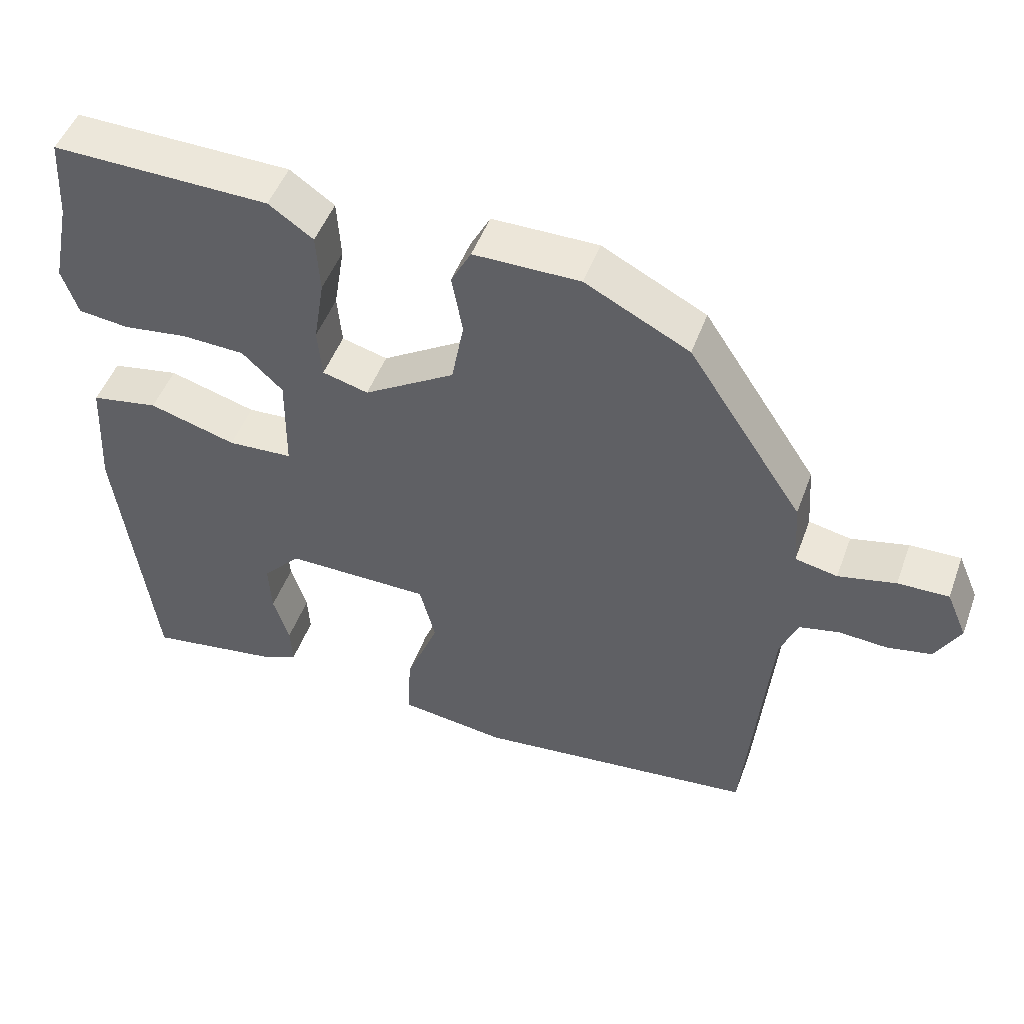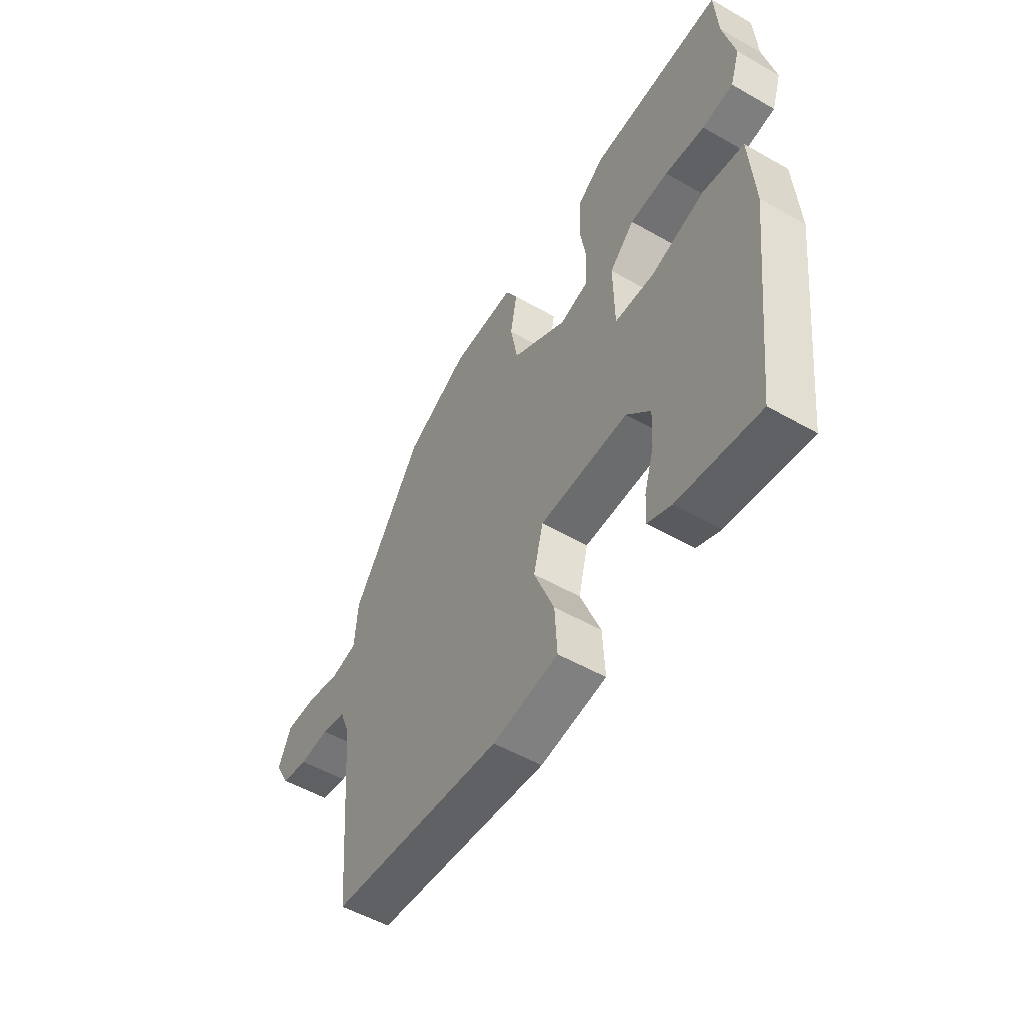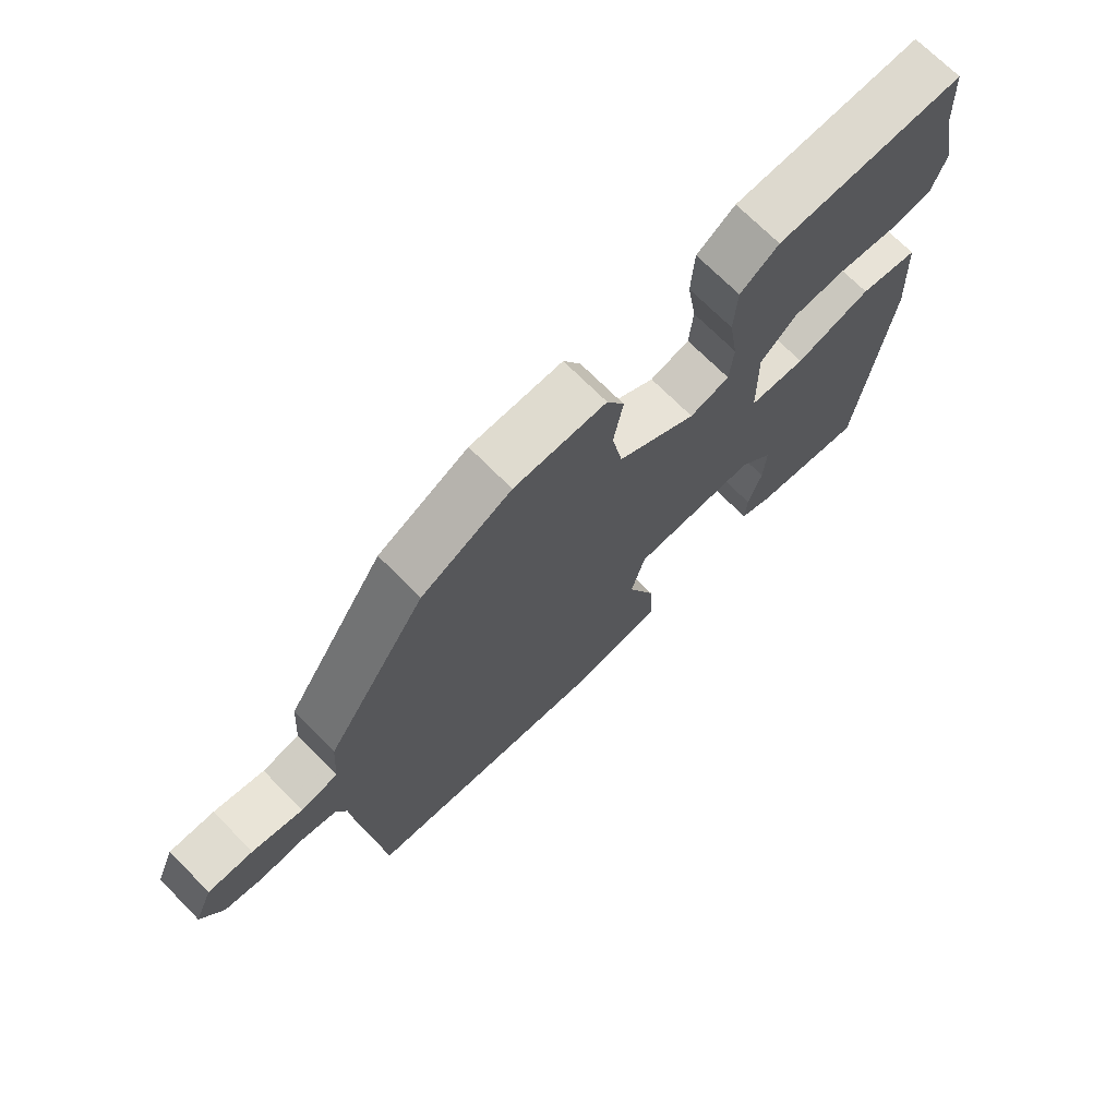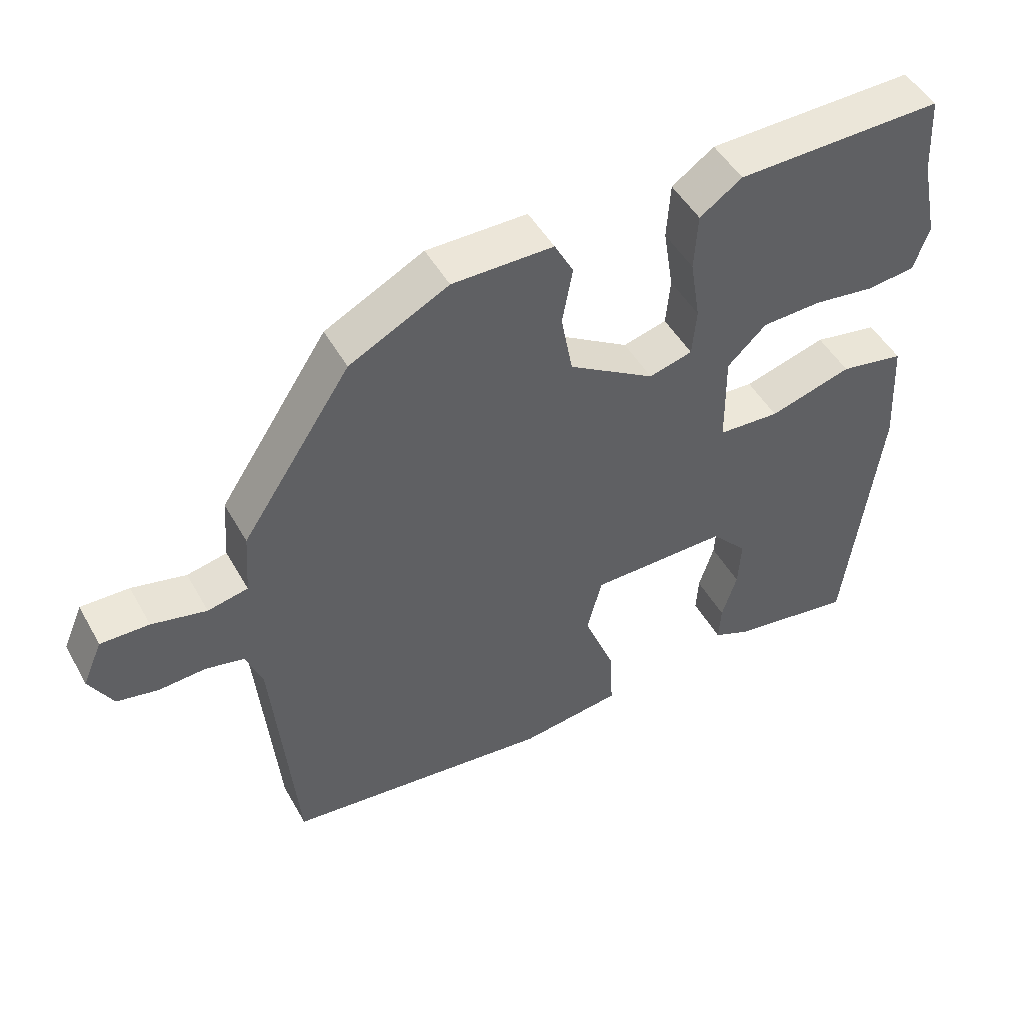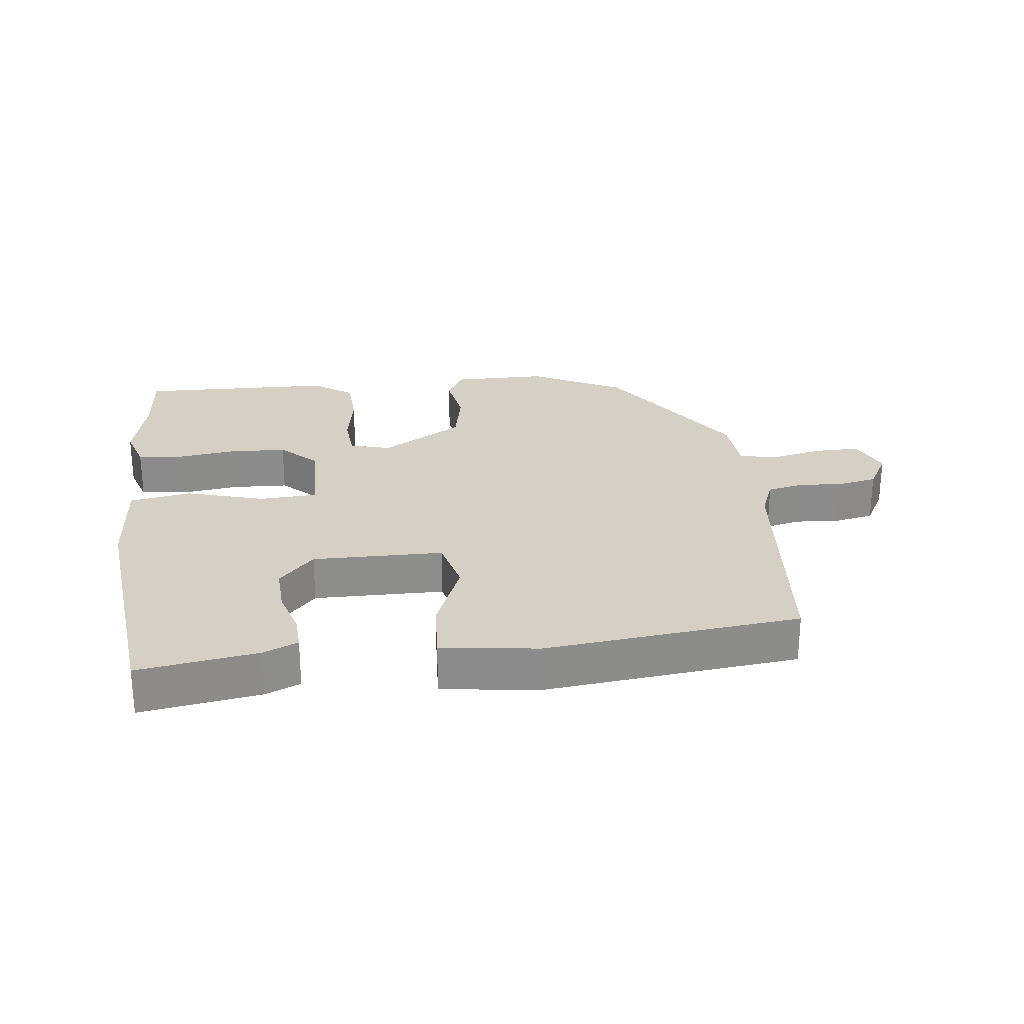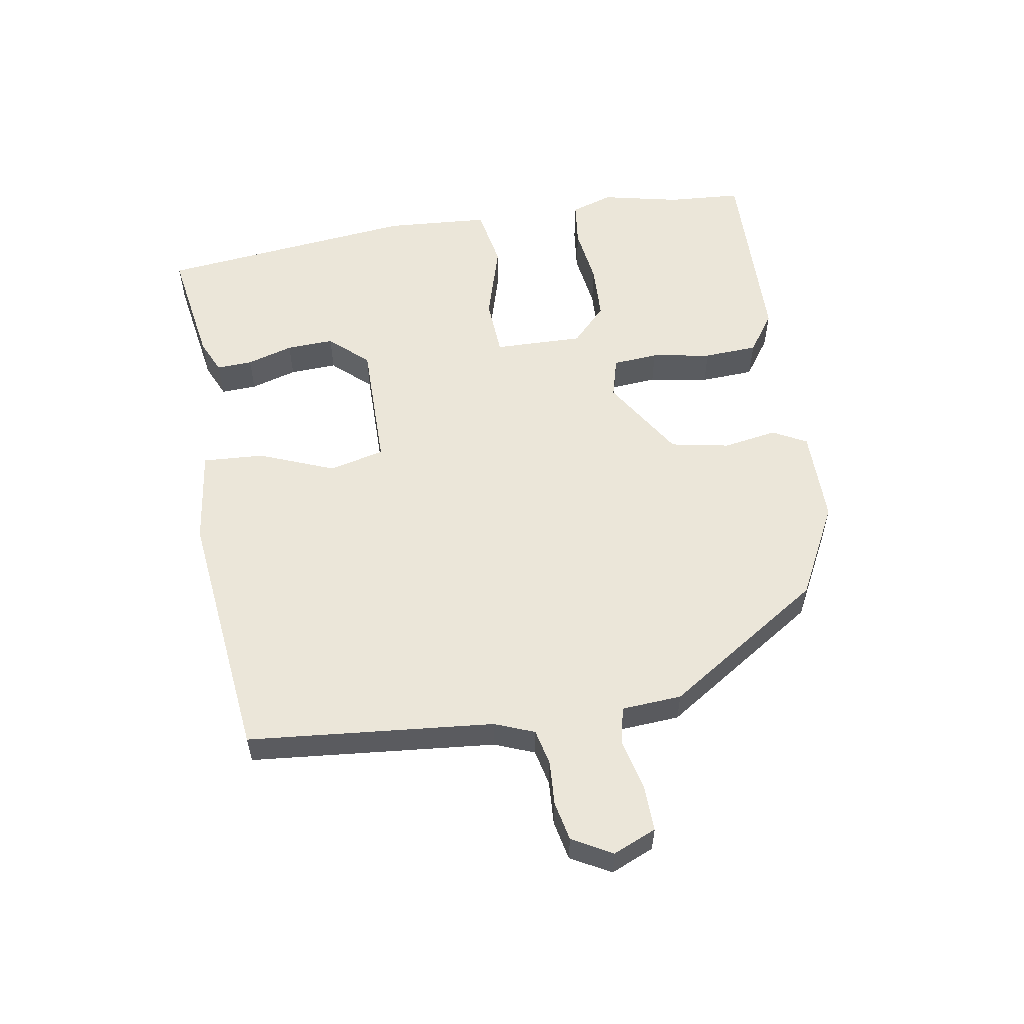
<metadata>
{"format":"obj","ext":"obj","renderer":"f3d","projection":"perspective","resolution":1024,"background":"white","views":[{"elev":49.6,"azim":-160.0,"up":"+Z"},{"elev":-53.6,"azim":58.7,"up":"+Z"},{"elev":70.9,"azim":-44.7,"up":"+Z"},{"elev":48.9,"azim":-28.5,"up":"+Z"},{"elev":26.0,"azim":173.8,"up":"+Y"},{"elev":55.9,"azim":-99.0,"up":"+Y"}]}
</metadata>
<code>
v 0.497 0.07 0.549
v 0.504 0.07 0.434
v 0.53 0.07 0.312
v 0.508 0.07 0.246
v 0.437 0.07 0.238
v 0.346 0.07 0.251
v 0.258 0.07 0.248
v 0.201 0.07 0.194
v 0.203 0.07 0.055
v 0.294 0.07 0.049
v 0.416 0.07 0.084
v 0.511 0.07 0.066
v 0.521 0.07 -0.097
v 0.473 0.07 -0.499
v 0.288 0.07 -0.468
v 0.235 0.07 -0.444
v 0.238 0.07 -0.388
v 0.26 0.07 -0.316
v 0.264 0.07 -0.242
v 0.21 0.07 -0.182
v 0.007 0.07 -0.182
v -0.015 0.07 -0.268
v 0.031 0.07 -0.385
v 0.036 0.07 -0.481
v -0.114 0.07 -0.5
v -0.509 0.07 -0.453
v -0.542 0.07 -0.07
v -0.566 0.07 -0.008
v -0.622 0.07 0.005
v -0.691 0.07 0.001
v -0.752 0.07 0.014
v -0.786 0.07 0.076
v -0.757 0.07 0.143
v -0.686 0.07 0.141
v -0.606 0.07 0.122
v -0.547 0.07 0.134
v -0.54 0.07 0.228
v -0.379 0.07 0.472
v -0.234 0.07 0.546
v -0.086 0.07 0.545
v -0.058 0.07 0.492
v -0.073 0.07 0.408
v -0.056 0.07 0.316
v 0.071 0.07 0.236
v 0.135 0.07 0.253
v 0.141 0.07 0.324
v 0.126 0.07 0.417
v 0.131 0.07 0.501
v 0.193 0.07 0.544
v 0.497 0 0.549
v 0.504 0 0.434
v 0.53 0 0.312
v 0.508 0 0.246
v 0.437 0 0.238
v 0.346 0 0.251
v 0.258 0 0.248
v 0.201 0 0.194
v 0.203 0 0.055
v 0.294 0 0.049
v 0.416 0 0.084
v 0.511 0 0.066
v 0.521 0 -0.097
v 0.473 0 -0.499
v 0.288 0 -0.468
v 0.235 0 -0.444
v 0.238 0 -0.388
v 0.26 0 -0.316
v 0.264 0 -0.242
v 0.21 0 -0.182
v 0.007 0 -0.182
v -0.015 0 -0.268
v 0.031 0 -0.385
v 0.036 0 -0.481
v -0.114 0 -0.5
v -0.509 0 -0.453
v -0.542 0 -0.07
v -0.566 0 -0.008
v -0.622 0 0.005
v -0.691 0 0.001
v -0.752 0 0.014
v -0.786 0 0.076
v -0.757 0 0.143
v -0.686 0 0.141
v -0.606 0 0.122
v -0.547 0 0.134
v -0.54 0 0.228
v -0.379 0 0.472
v -0.234 0 0.546
v -0.086 0 0.545
v -0.058 0 0.492
v -0.073 0 0.408
v -0.056 0 0.316
v 0.071 0 0.236
v 0.135 0 0.253
v 0.141 0 0.324
v 0.126 0 0.417
v 0.131 0 0.501
v 0.193 0 0.544
f 46 47 48 49
f 45 46 49 1
f 39 40 41 42
f 39 42 43
f 36 37 38 39
f 36 39 43
f 32 33 34 35
f 32 35 36
f 29 30 31 32
f 28 29 32 36
f 27 28 36 43
f 22 23 24 25
f 21 22 25 26
f 15 16 17 18
f 15 18 19
f 14 15 19
f 13 14 19
f 10 11 12 13
f 9 10 13 19
f 3 4 5 6
f 2 3 6 7
f 45 1 2 7
f 44 45 7 8
f 26 27 43 44
f 21 26 44 8
f 9 19 20
f 9 20 21
f 8 9 21
f 98 97 96 95
f 50 98 95 94
f 91 90 89 88
f 92 91 88
f 88 87 86 85
f 92 88 85
f 84 83 82 81
f 85 84 81
f 81 80 79 78
f 85 81 78 77
f 92 85 77 76
f 74 73 72 71
f 75 74 71 70
f 67 66 65 64
f 68 67 64
f 68 64 63
f 68 63 62
f 62 61 60 59
f 68 62 59 58
f 55 54 53 52
f 56 55 52 51
f 56 51 50 94
f 57 56 94 93
f 93 92 76 75
f 57 93 75 70
f 69 68 58
f 70 69 58
f 70 58 57
f 1 50 51 2
f 2 51 52 3
f 3 52 53 4
f 4 53 54 5
f 5 54 55 6
f 6 55 56 7
f 7 56 57 8
f 8 57 58 9
f 9 58 59 10
f 10 59 60 11
f 11 60 61 12
f 12 61 62 13
f 13 62 63 14
f 14 63 64 15
f 15 64 65 16
f 16 65 66 17
f 17 66 67 18
f 18 67 68 19
f 19 68 69 20
f 20 69 70 21
f 21 70 71 22
f 22 71 72 23
f 23 72 73 24
f 24 73 74 25
f 25 74 75 26
f 26 75 76 27
f 27 76 77 28
f 28 77 78 29
f 29 78 79 30
f 30 79 80 31
f 31 80 81 32
f 32 81 82 33
f 33 82 83 34
f 34 83 84 35
f 35 84 85 36
f 36 85 86 37
f 37 86 87 38
f 38 87 88 39
f 39 88 89 40
f 40 89 90 41
f 41 90 91 42
f 42 91 92 43
f 43 92 93 44
f 44 93 94 45
f 45 94 95 46
f 46 95 96 47
f 47 96 97 48
f 48 97 98 49
f 49 98 50 1

</code>
